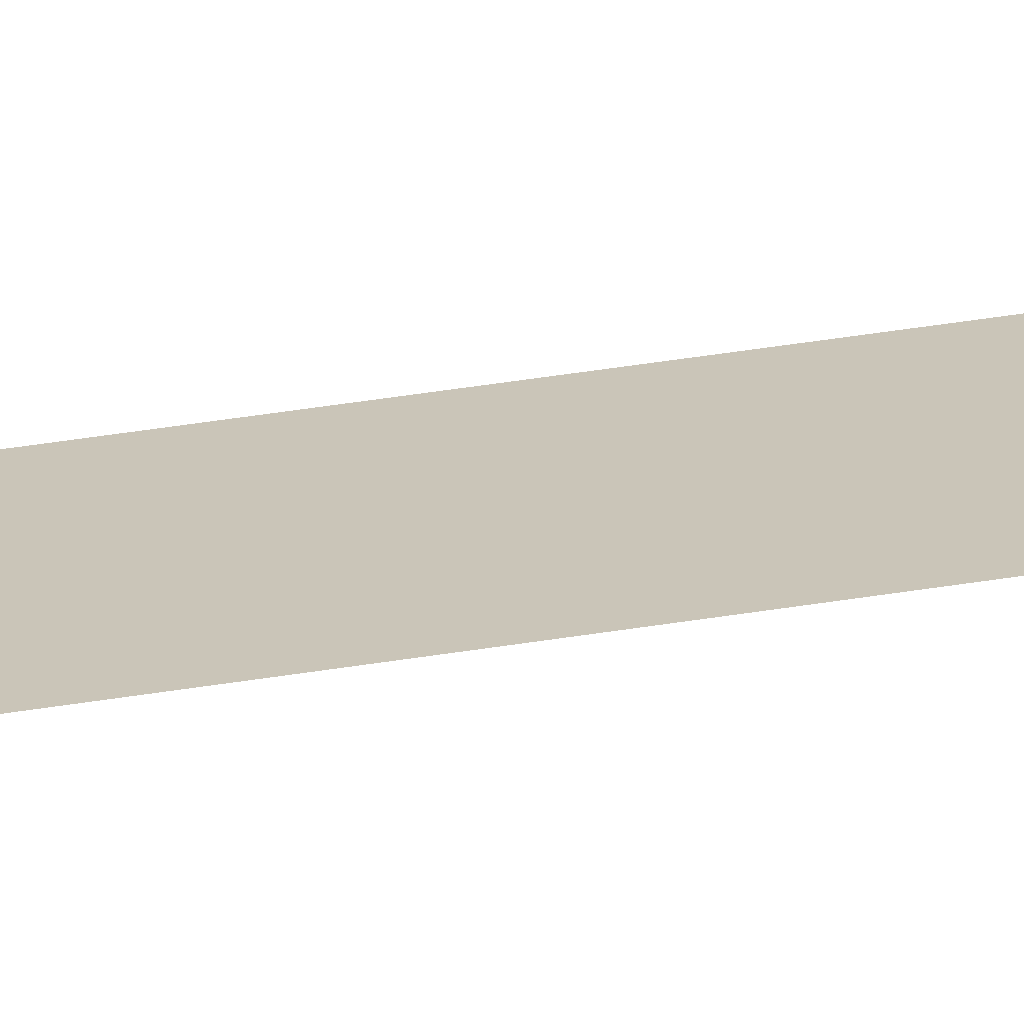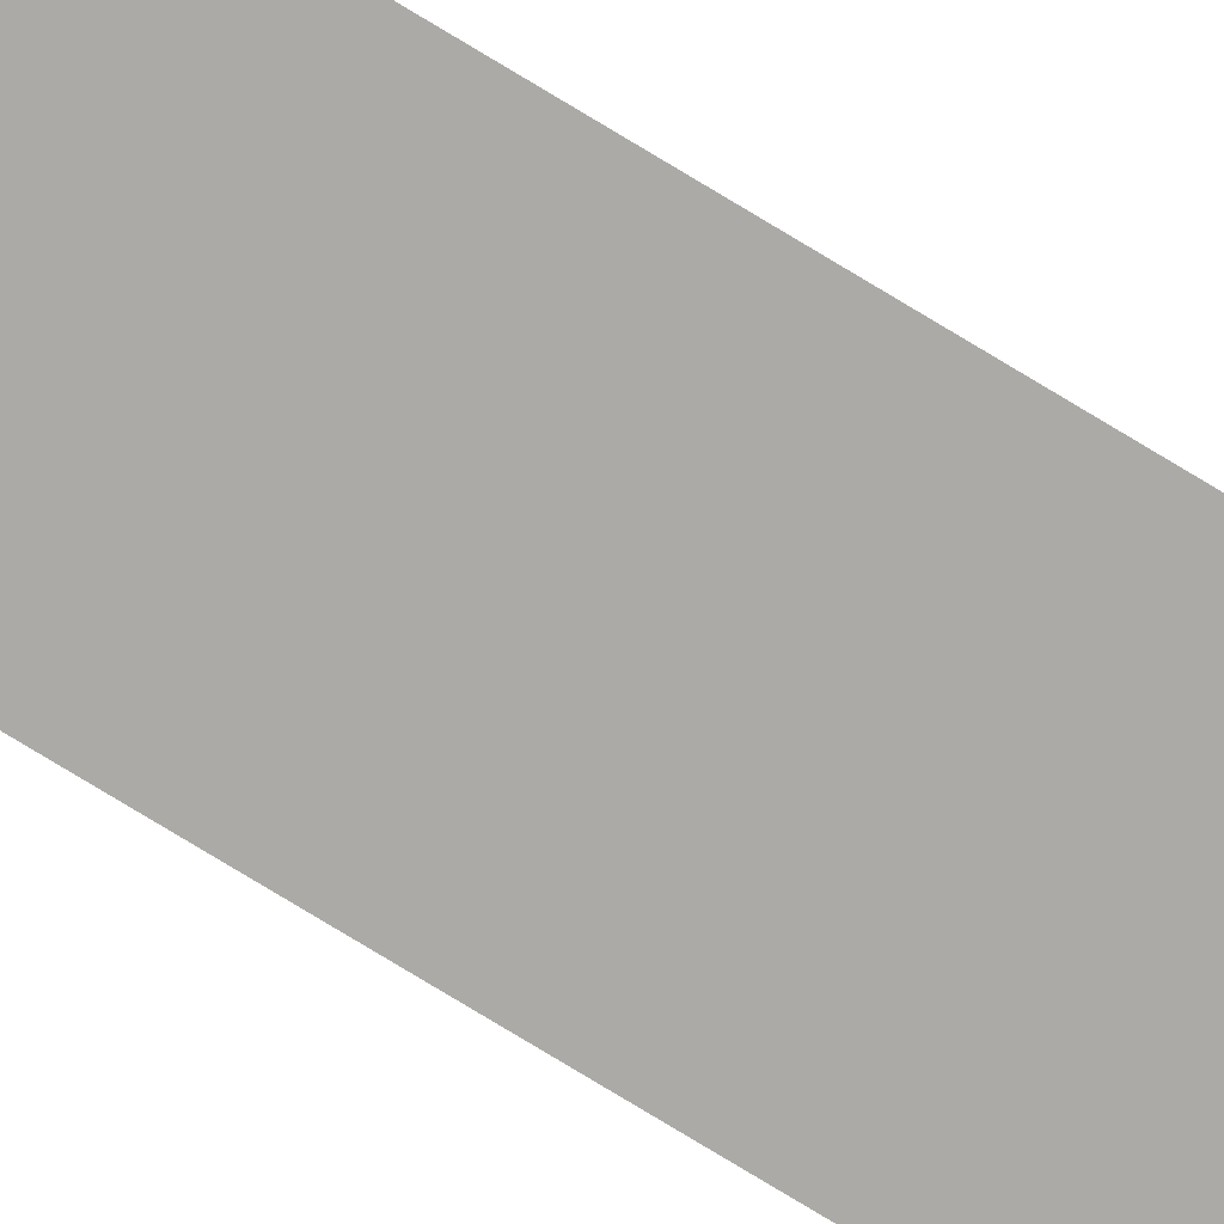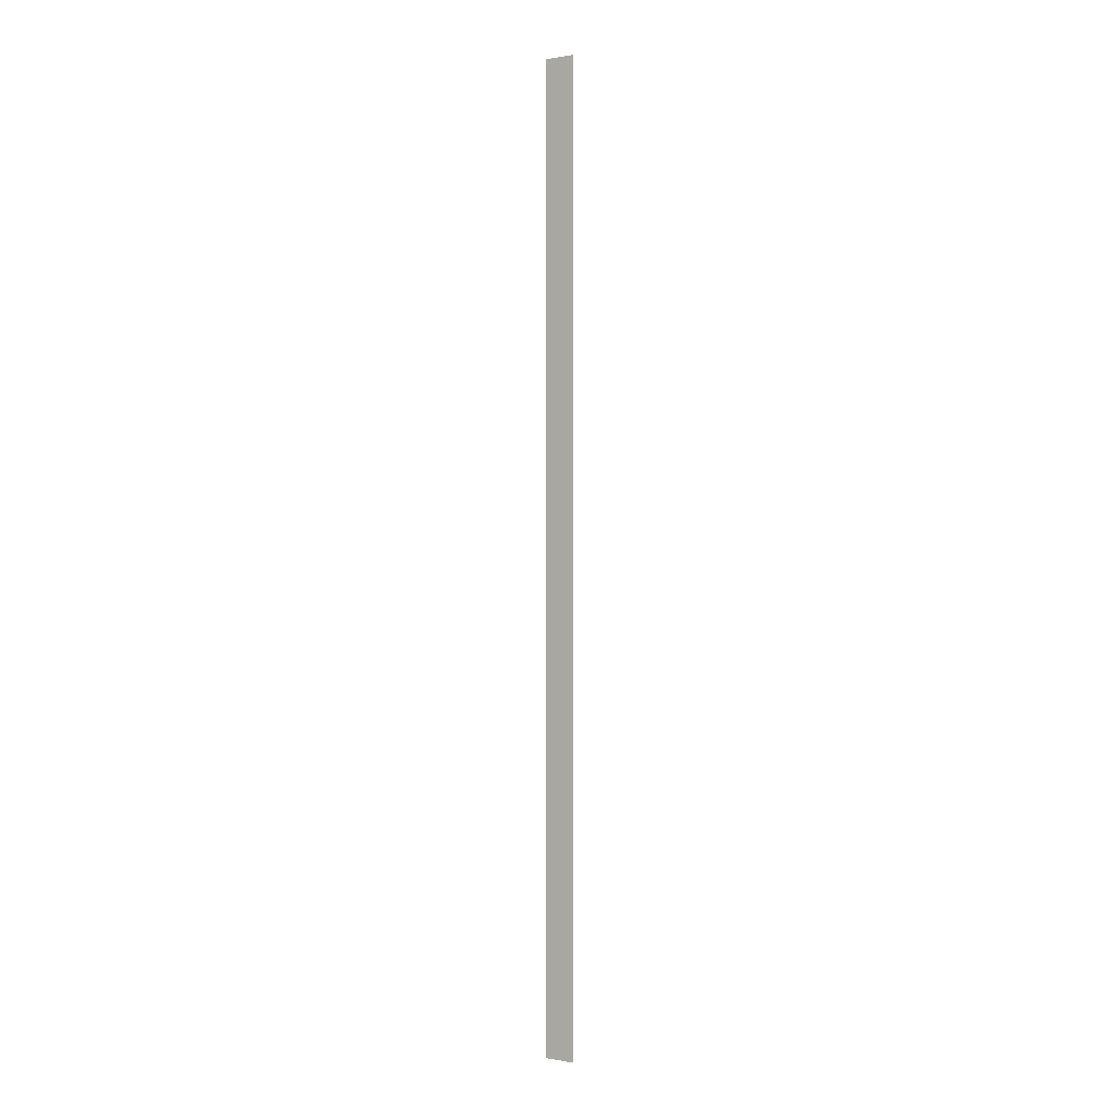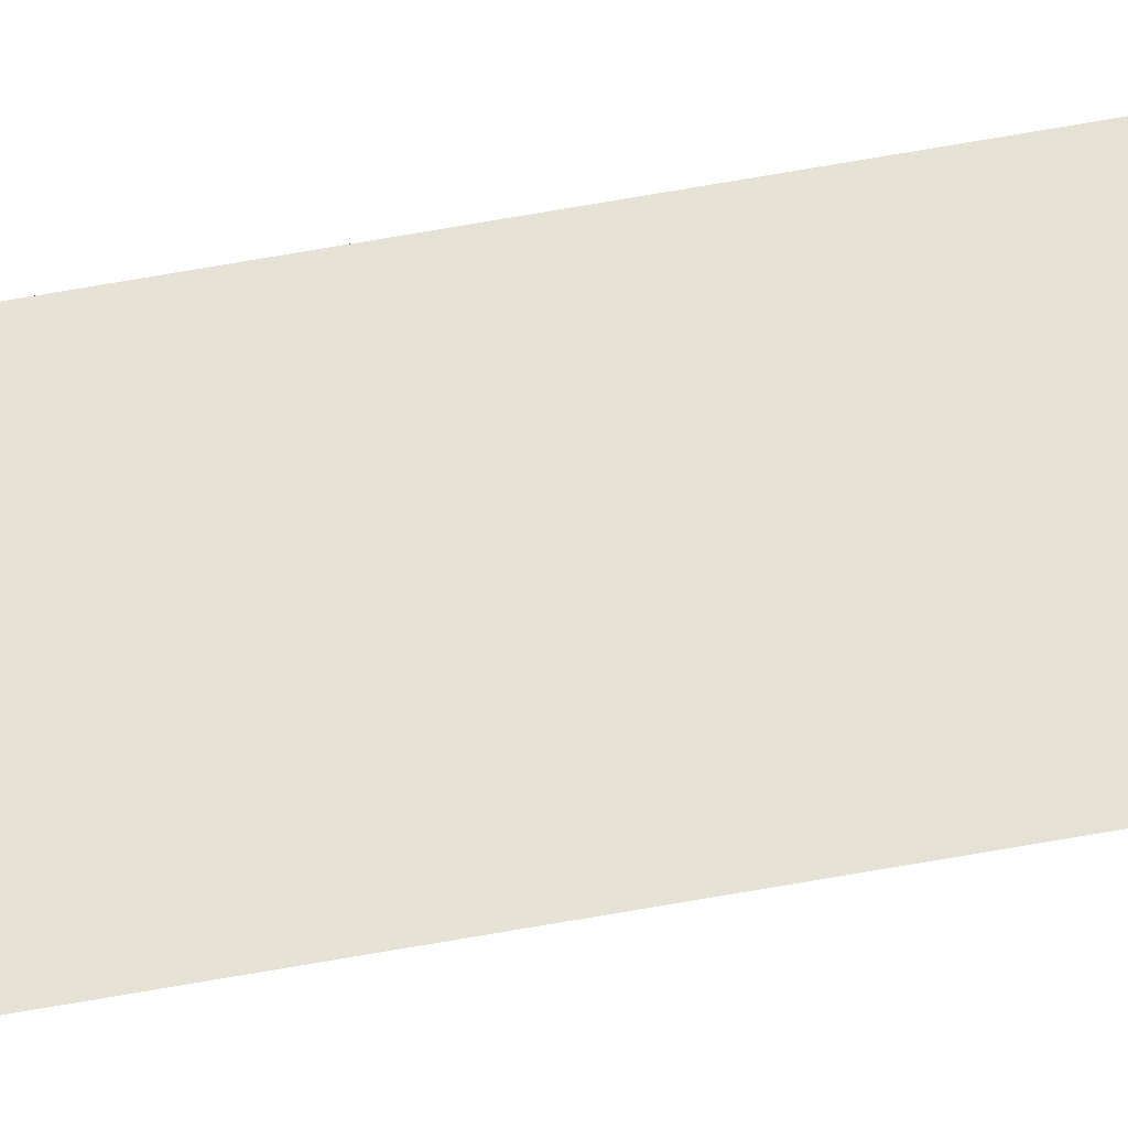
<metadata>
{"format":"obj","ext":"obj","renderer":"f3d","projection":"perspective","resolution":1024,"background":"white","views":[{"elev":20.3,"azim":68.9,"up":"+Y"},{"elev":-75.8,"azim":-121.4,"up":"+Y"},{"elev":0.1,"azim":33.3,"up":"+Z"},{"elev":64.0,"azim":-100.4,"up":"+Y"}]}
</metadata>
<code>
o wall_obb.222_Mesh.227
v -90.92 4.508 138.9
v -90.92 4.508 137.2
v -90.92 4.508 135.5
v -90.92 4.508 133.8
v -90.92 4.508 132.1
v -90.92 4.508 130.4
v -90.92 4.508 128.7
v -90.92 4.508 127
v -90.92 4.508 125.3
v -90.92 4.508 123.6
v -91.42 4.508 138.9
v -91.42 4.508 137.2
v -91.42 4.508 135.5
v -91.42 4.508 133.8
v -91.42 4.508 132.1
v -91.42 4.508 130.4
v -91.42 4.508 128.7
v -91.42 4.508 127
v -91.42 4.508 125.3
v -91.42 4.508 123.6
f 1 2 3 4 5 6 7 8 9 10 20 19 18 17 16 15 14 13 12 11

</code>
